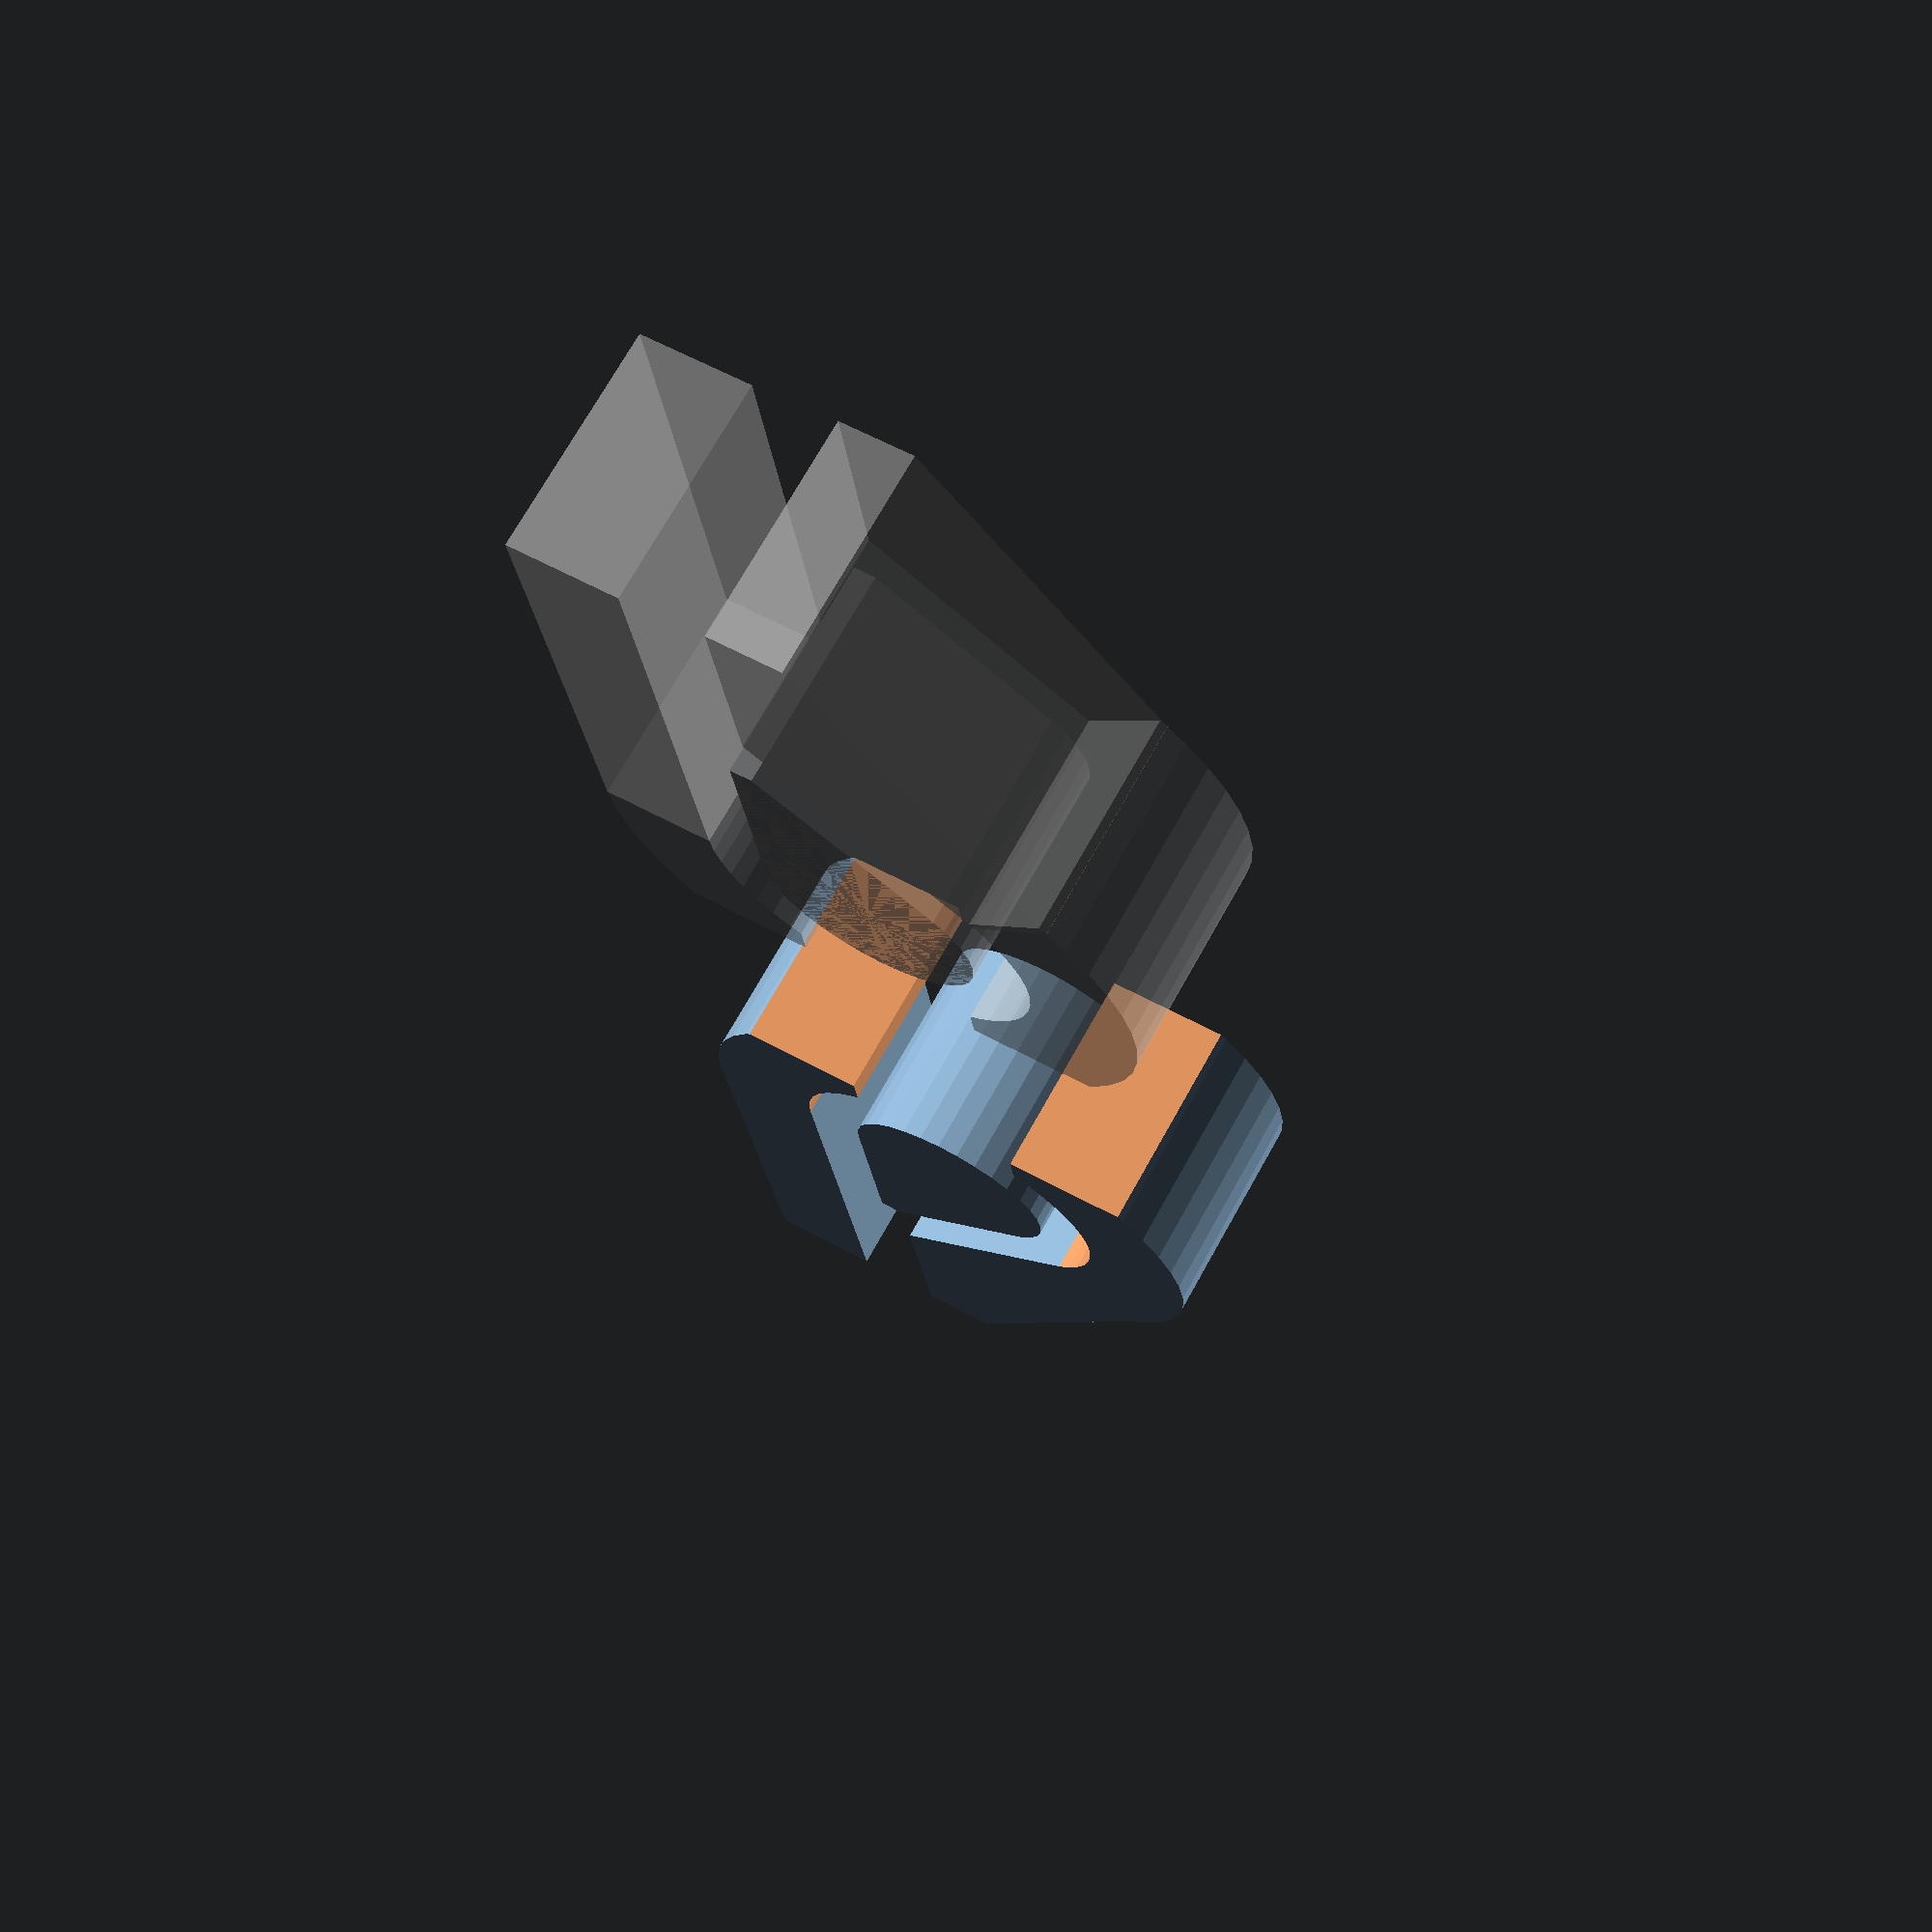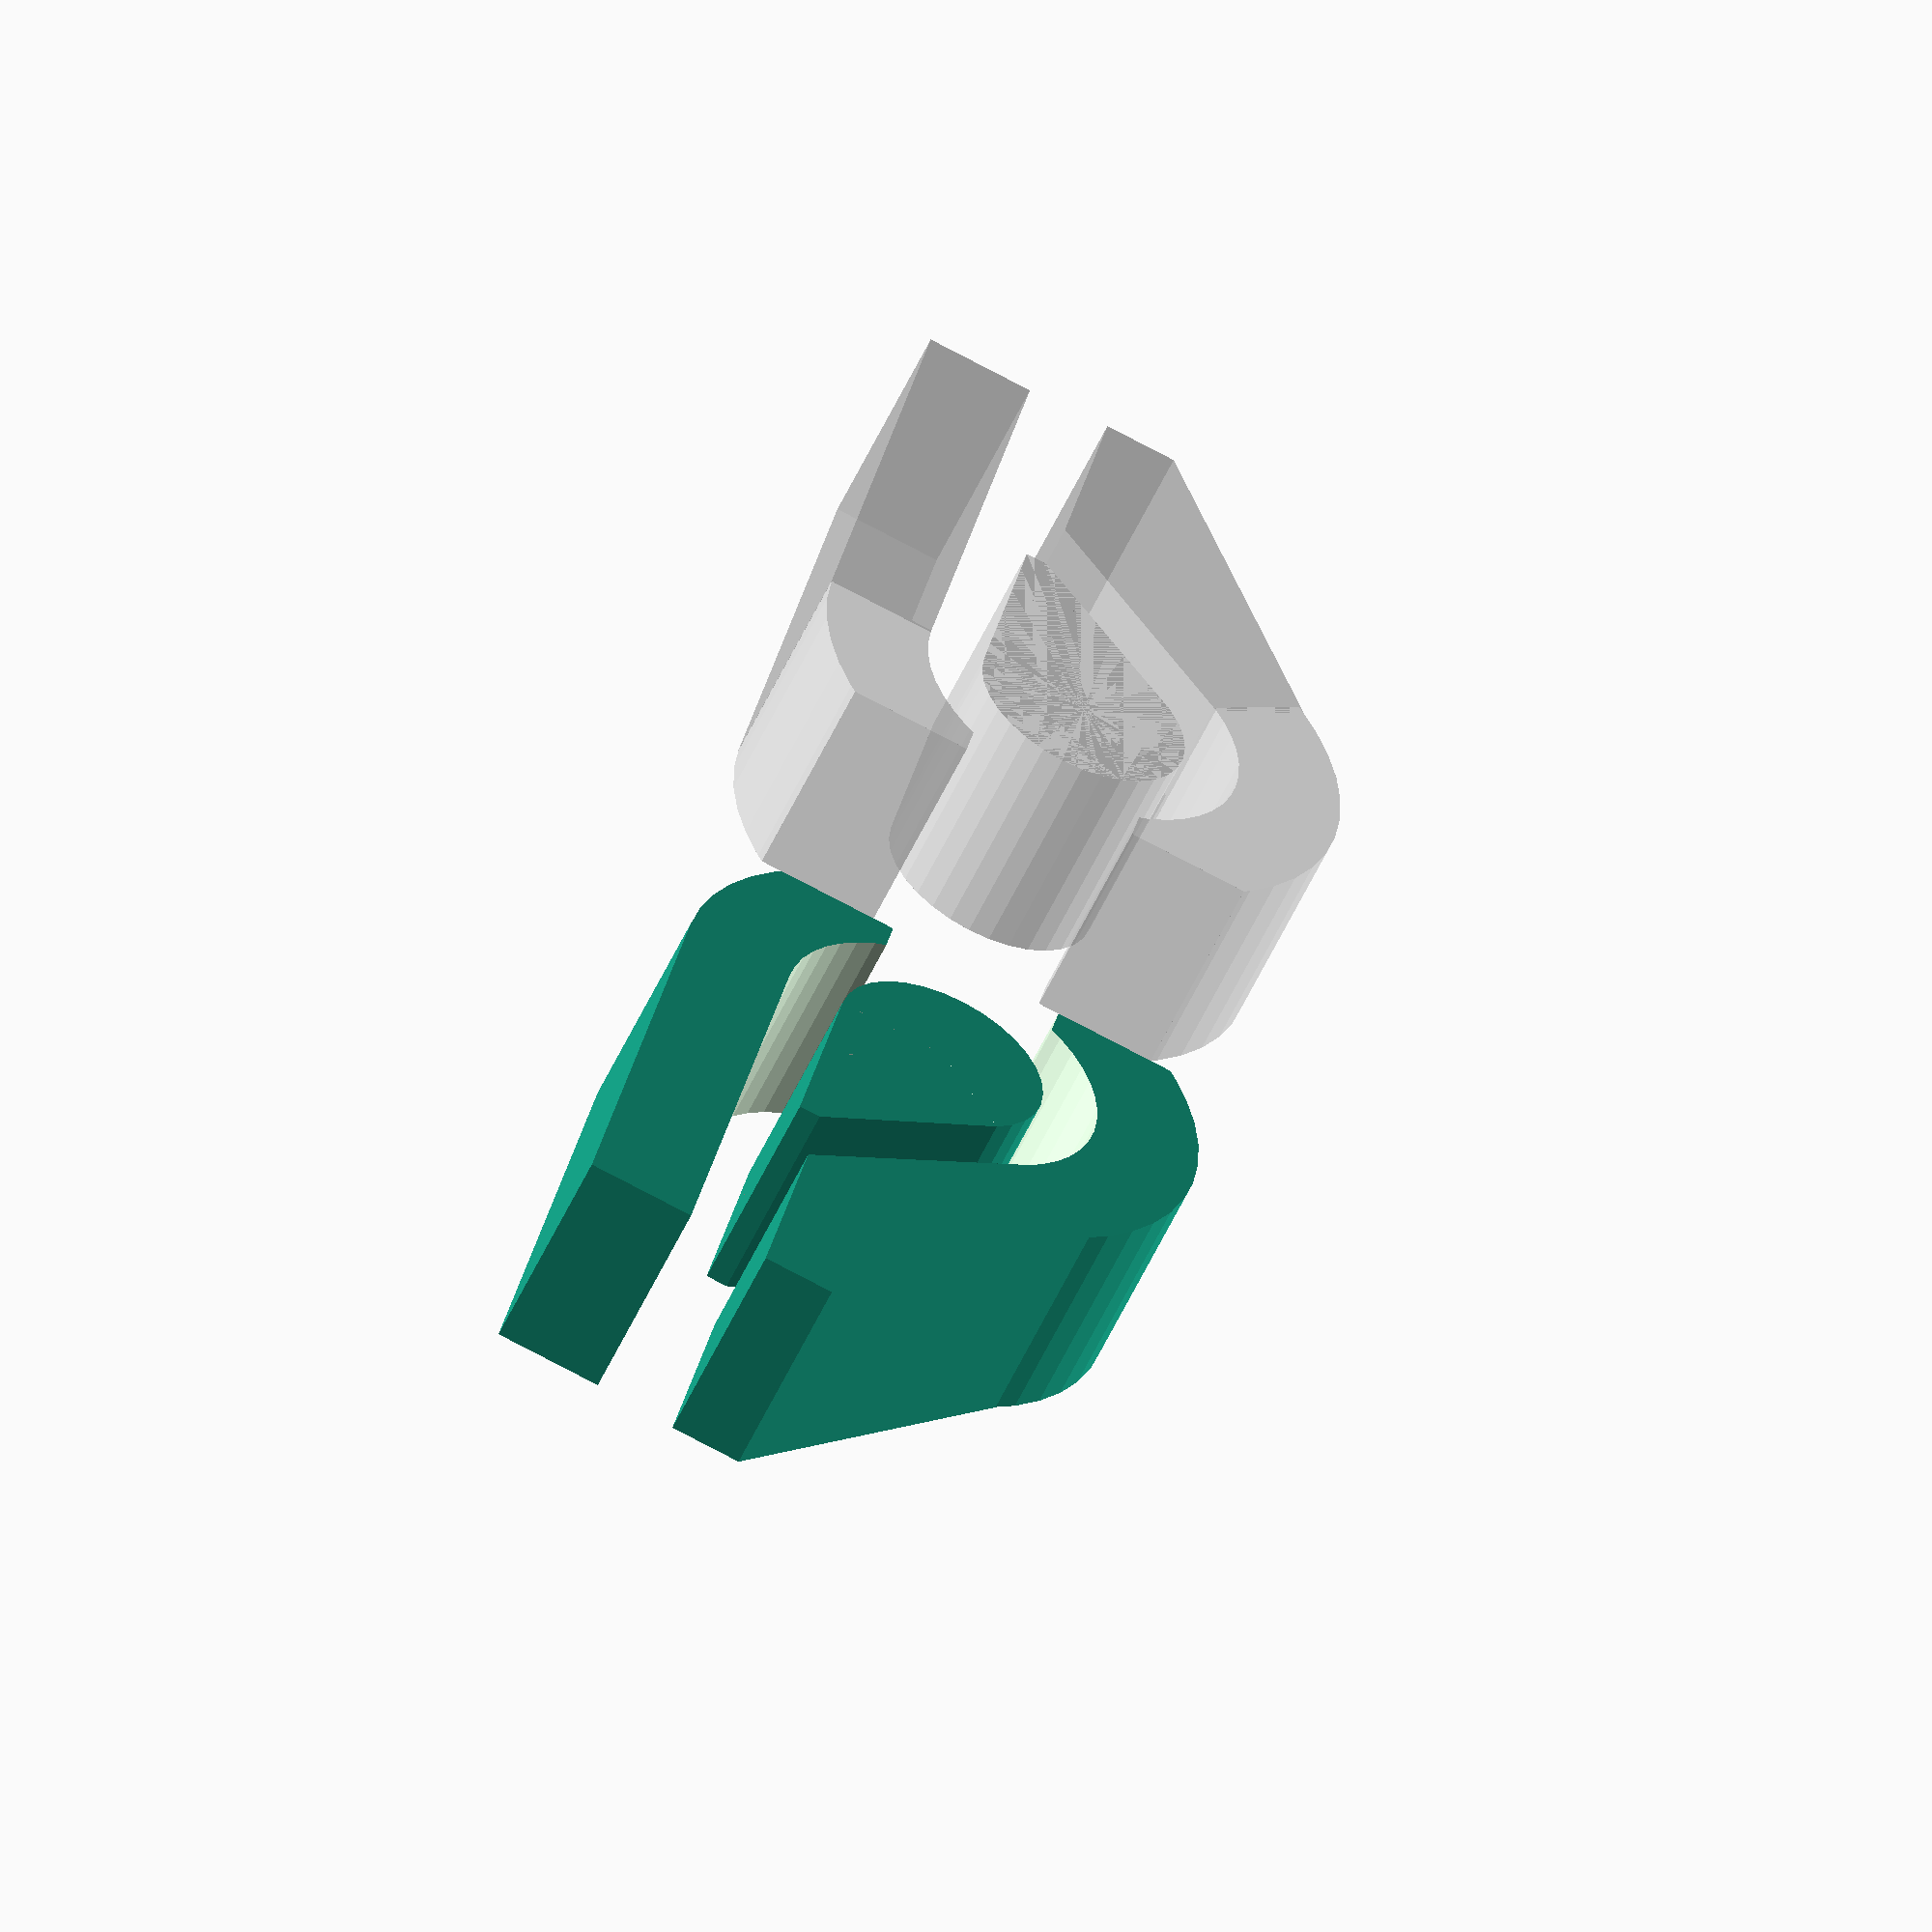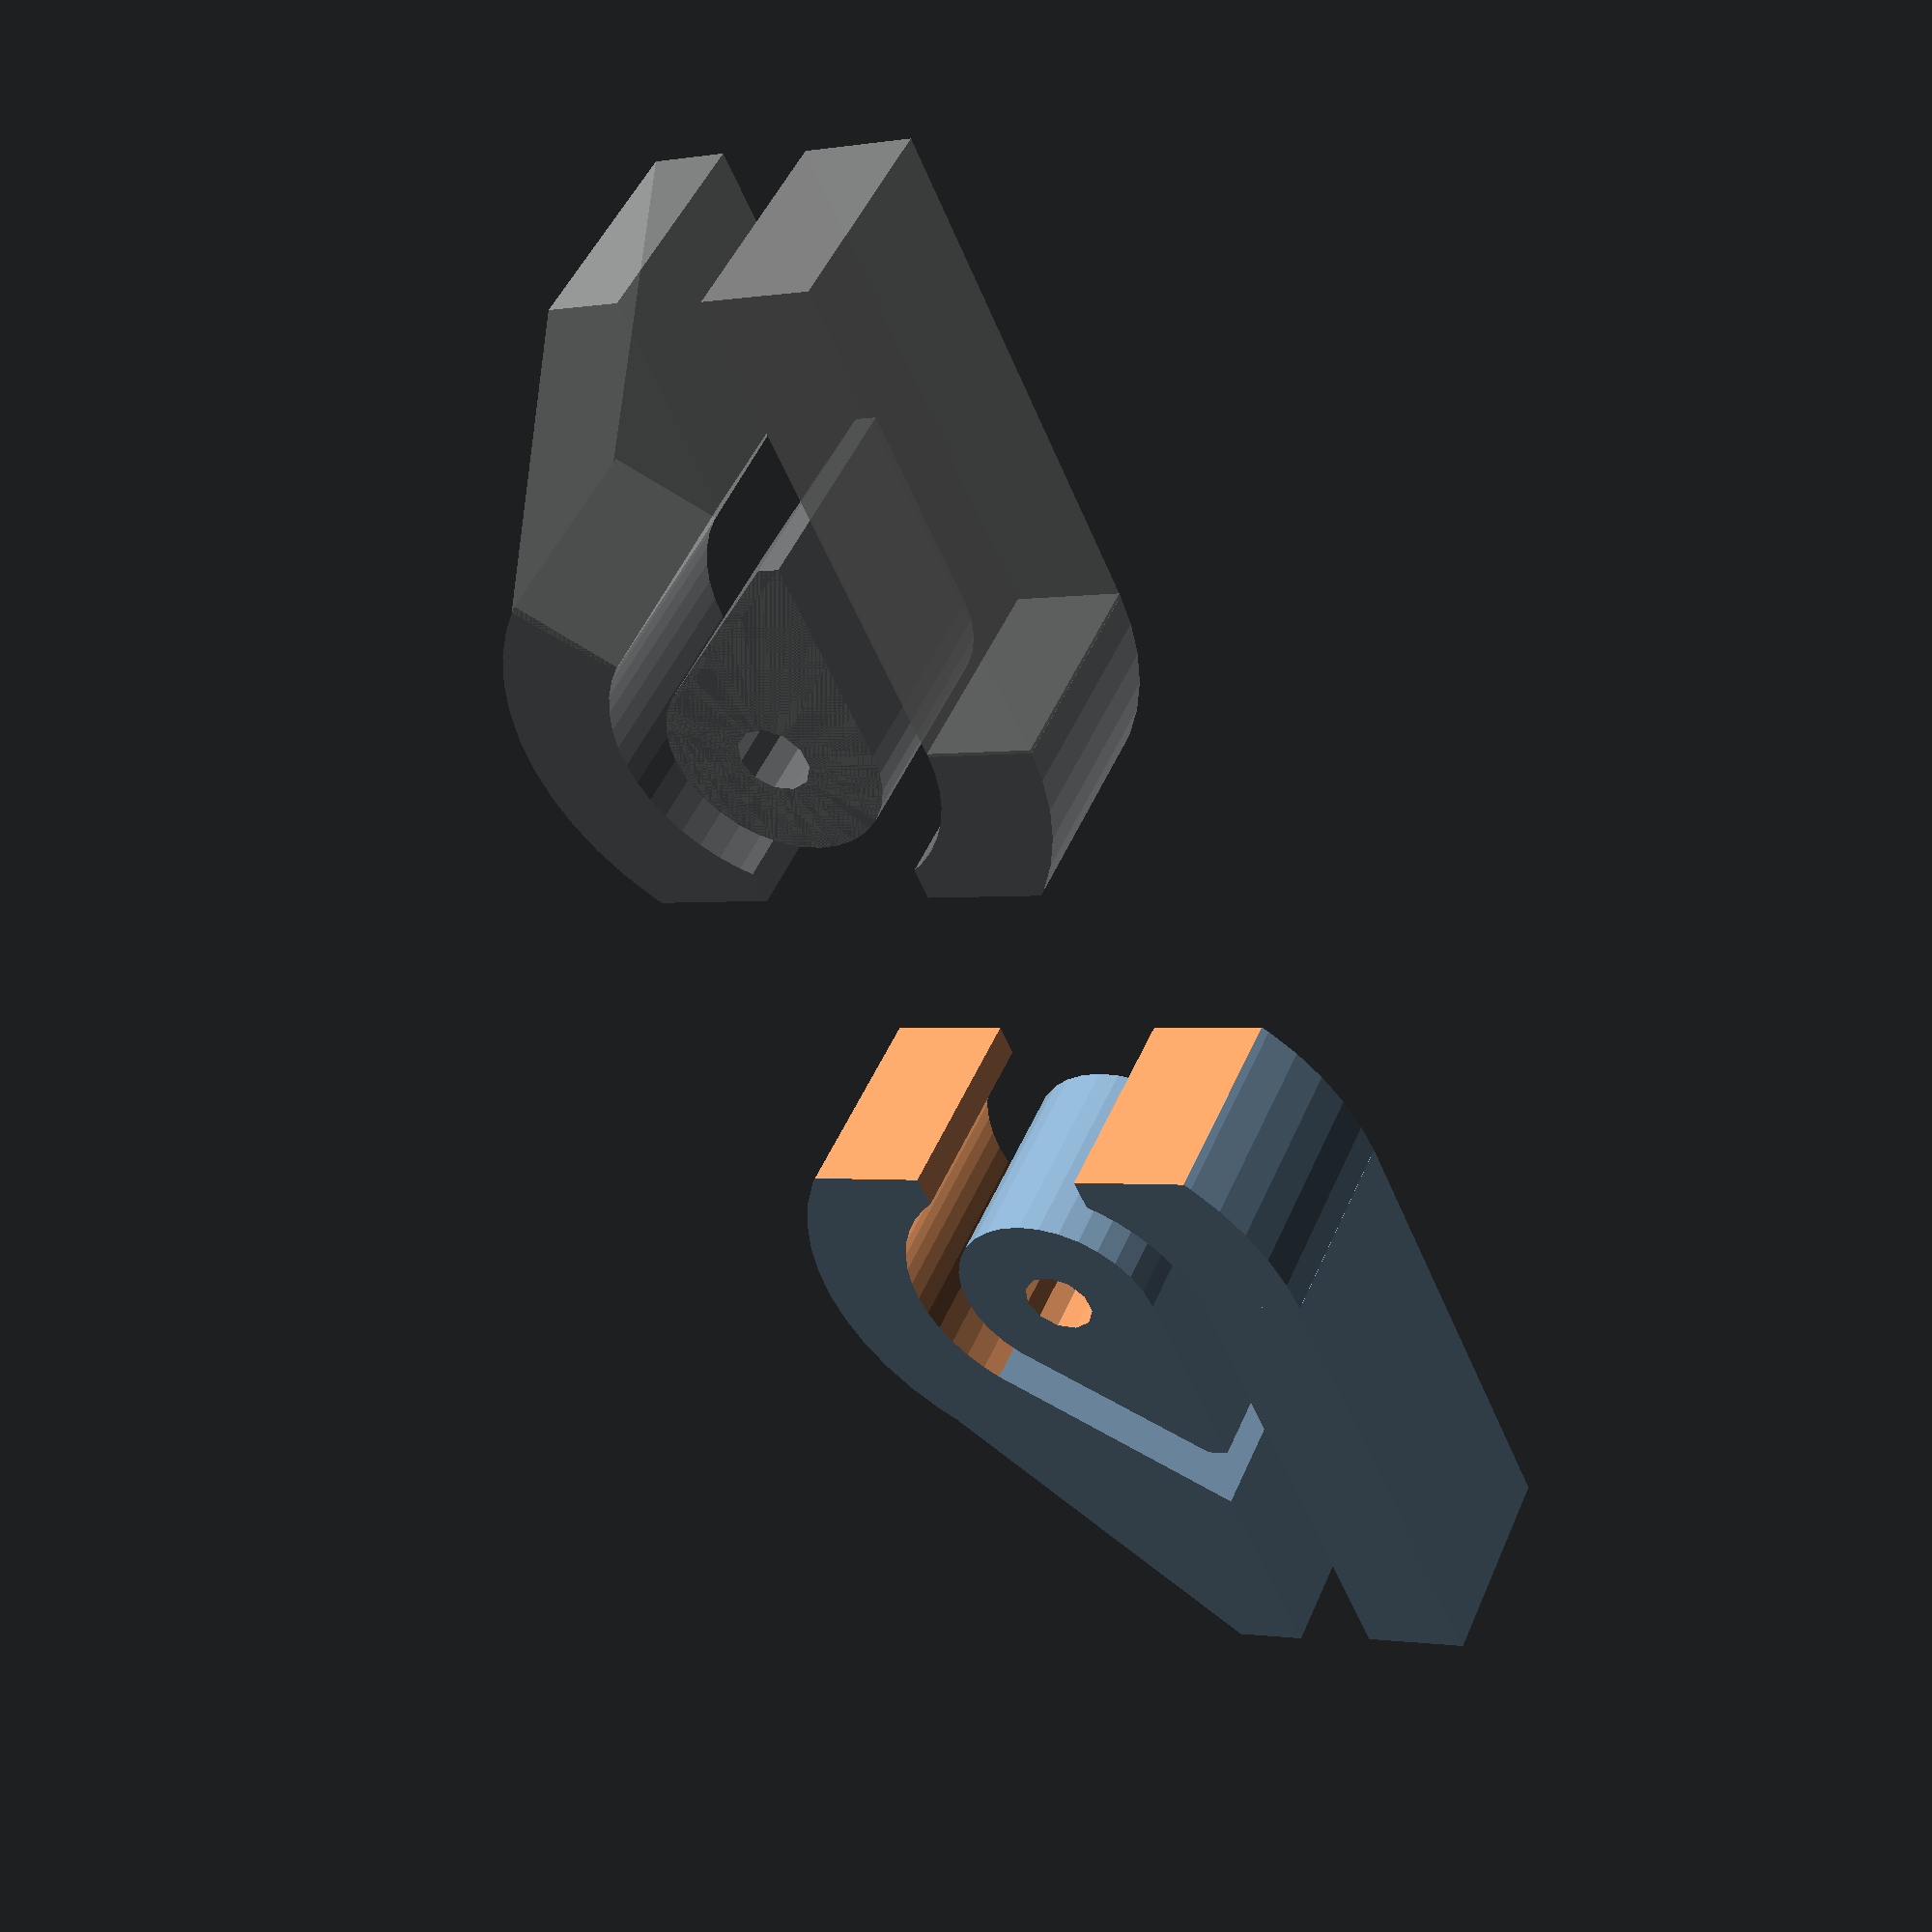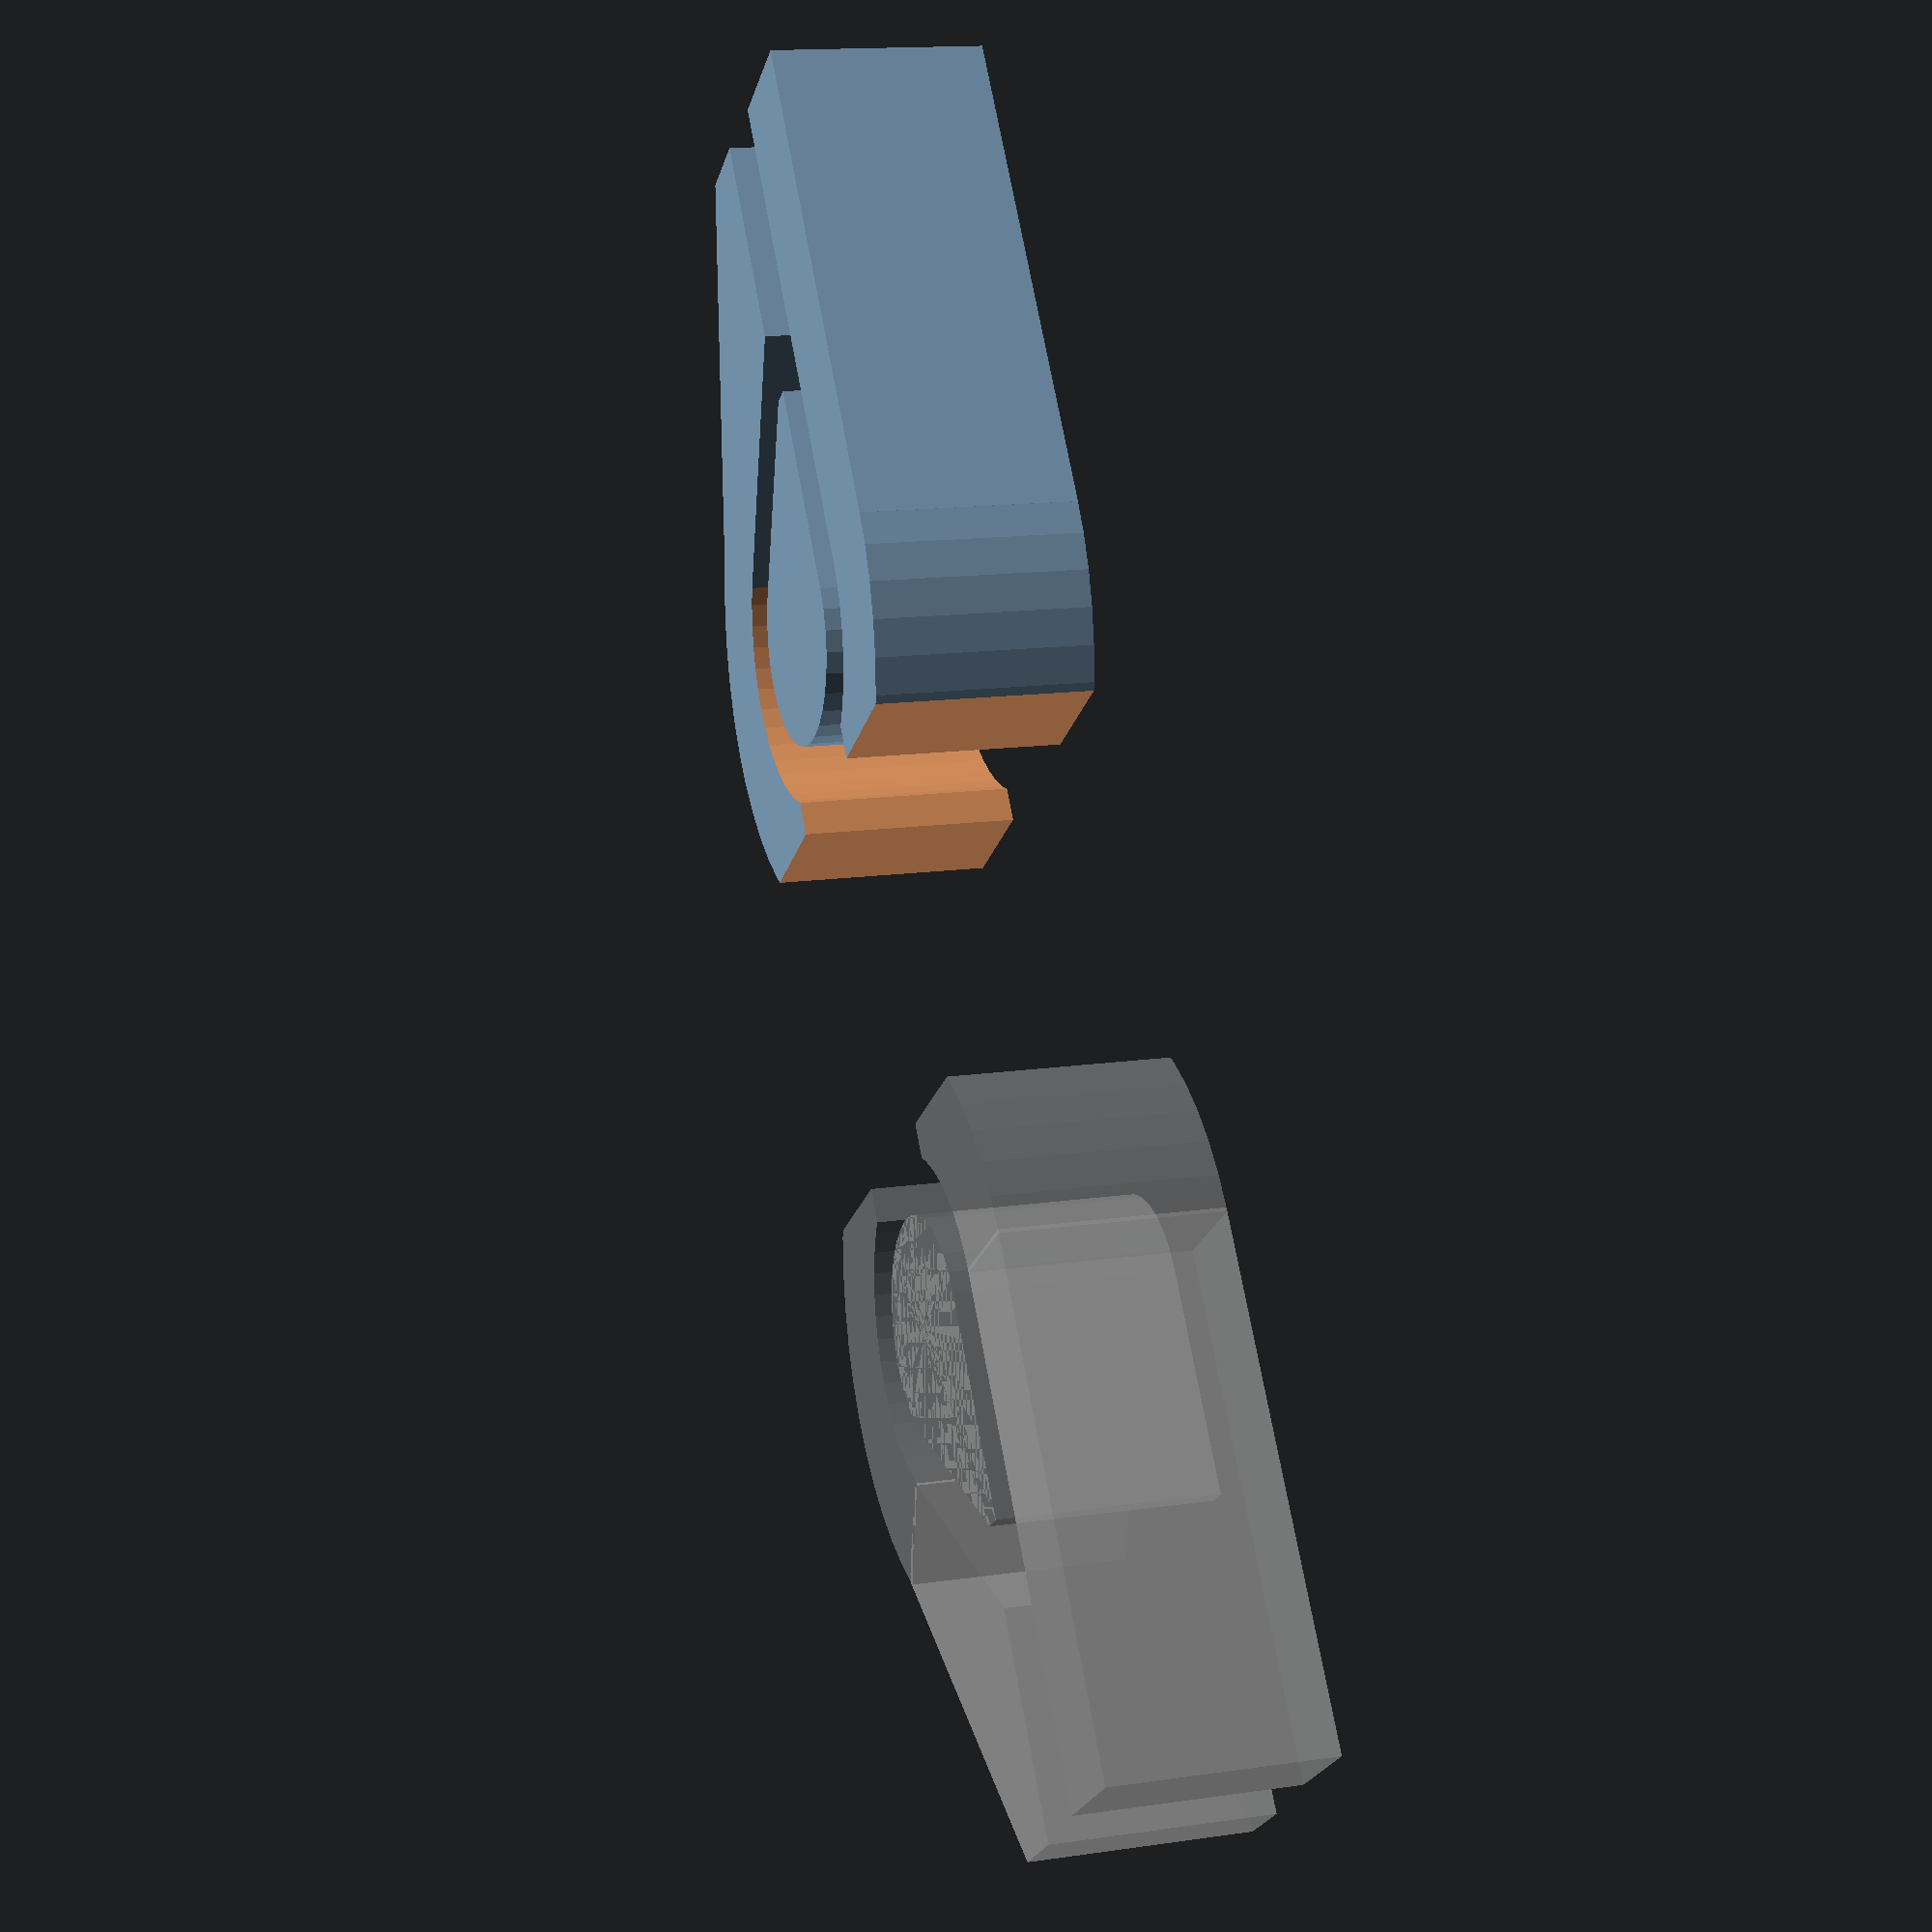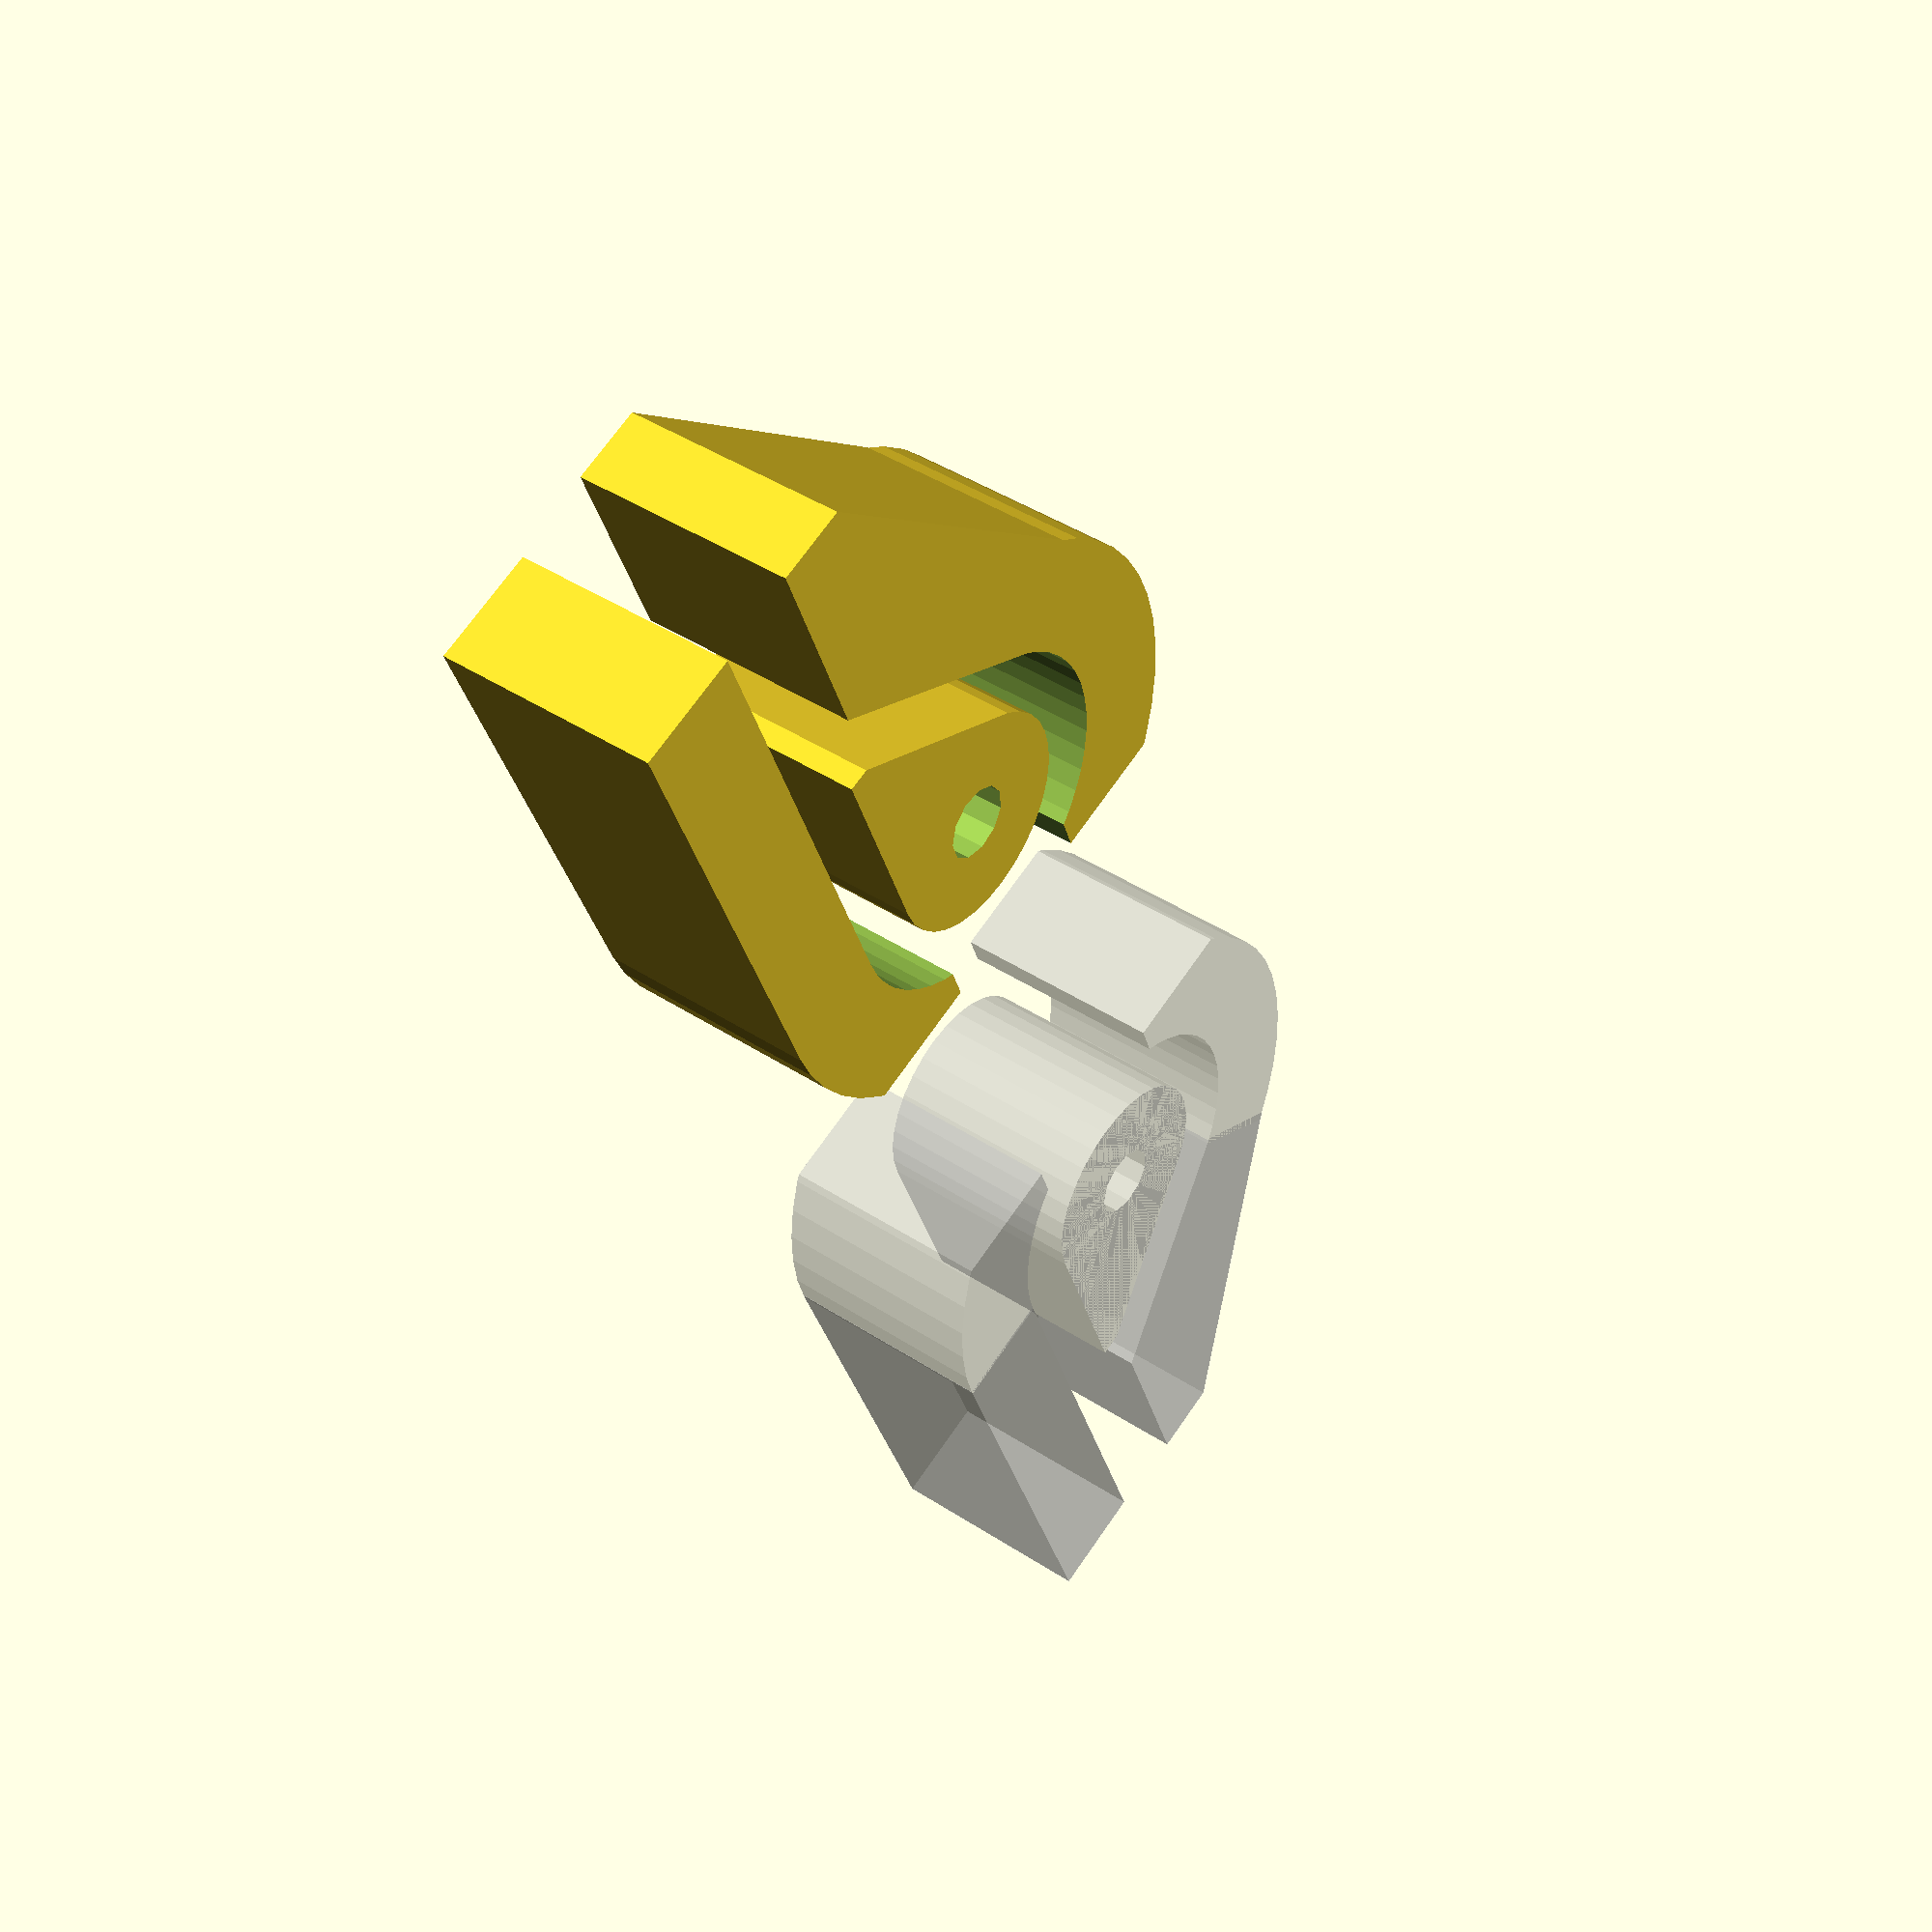
<openscad>
beltThick  = 1.6;  // thickness of belt from back to tooth tip
beltThick2 = 2.3;  // thickness of DOUBLED over belt, back to back, teeth interlocked

module beltCatch(height)
{
  postRad = 3;  // radius of main post
  difference() {
    hull() {
      cylinder(h=height,r=postRad,$fn=32);
      translate([-postRad,0,0]) cube([0.6,2.0*postRad,height]);
    }
    translate([0,0,height-4]) cylinder(h=5,r=1,$fn=11);  // pilot hole for optional lock-in screw
  }

  difference() {
    cylinder(h=height,r=postRad+beltThick+3,$fn=48);
    translate([0,0,-1]) cylinder(h=height+2,r=postRad+beltThick,$fn=48);
    translate([-10,0,-1]) cube([10,20,height+2]);
    translate([-10*.7071,10*.7071,-1]) rotate([0,0,-45]) cube([10,20,height+2]);

    // chop off (unnecessary) bottom curve part of catch
    translate([-12 ,-15,-1]) cube([24,15-postRad-beltThick-0.2,height+2]);
    translate([-2.5,-15,-1]) cube([ 5,15-postRad-0.2          ,height+2]);
  }

  translate([-postRad-beltThick-3,-.1,0]) cube([3,2.0*postRad+8,height]);

  hull() {
    translate([-postRad-beltThick+beltThick2, 2.0*postRad+beltThick+.5,0]) cube([2,6,height]);
    rotate([0,0,43]) translate([postRad+beltThick,0,0]) cube([3,1,height]);
  }
}

beltCatch(6);
%translate([0,-20,0]) mirror([0,1,0]) beltCatch(6);
</openscad>
<views>
elev=108.5 azim=6.4 roll=330.9 proj=p view=solid
elev=236.7 azim=347.9 roll=24.7 proj=o view=wireframe
elev=132.0 azim=336.3 roll=157.5 proj=p view=wireframe
elev=165.6 azim=216.1 roll=287.7 proj=p view=solid
elev=136.1 azim=159.6 roll=232.7 proj=p view=wireframe
</views>
